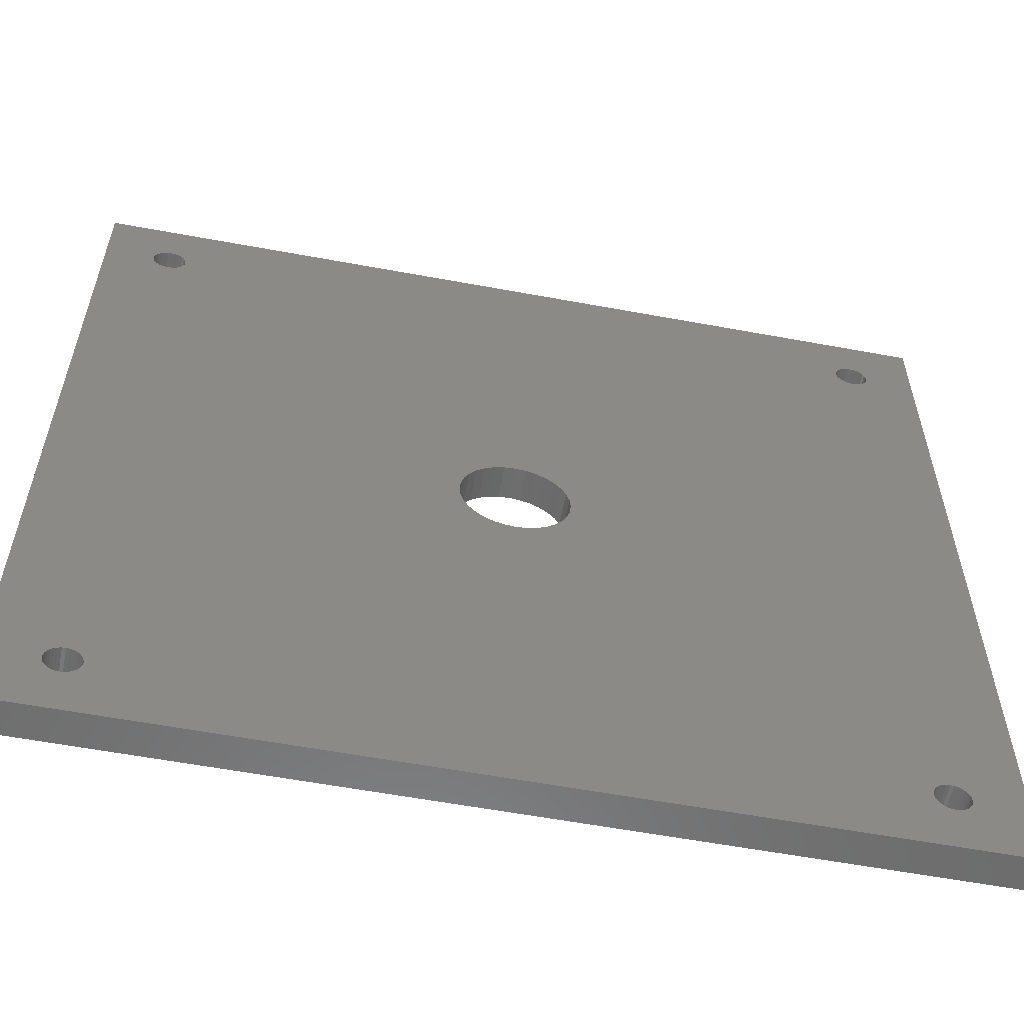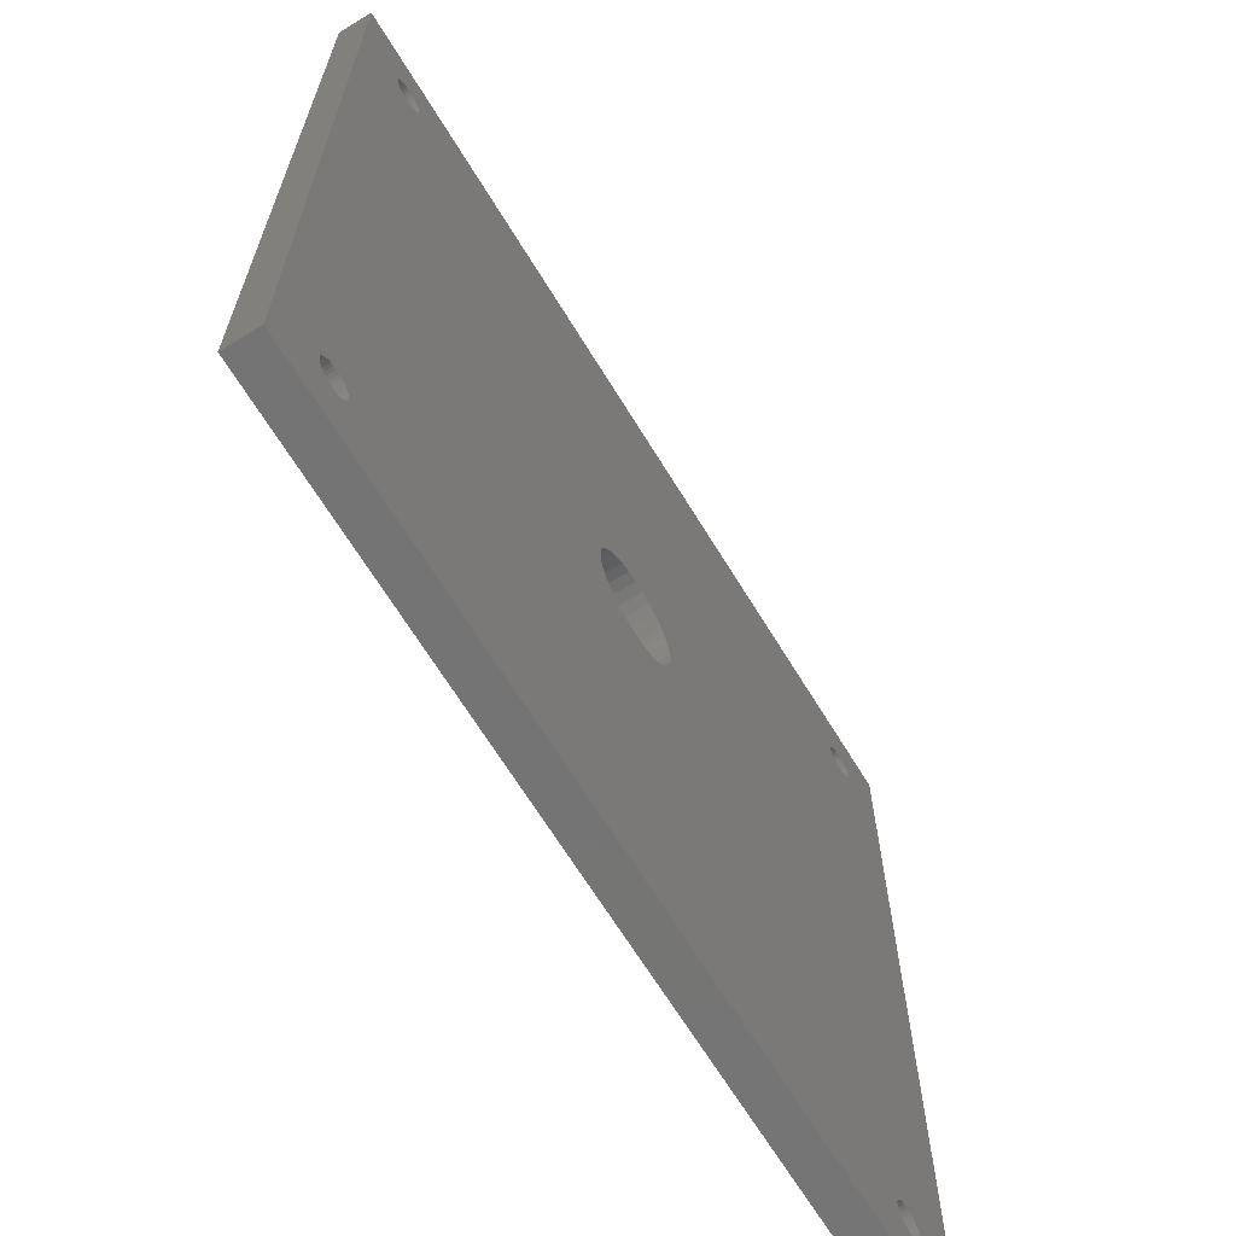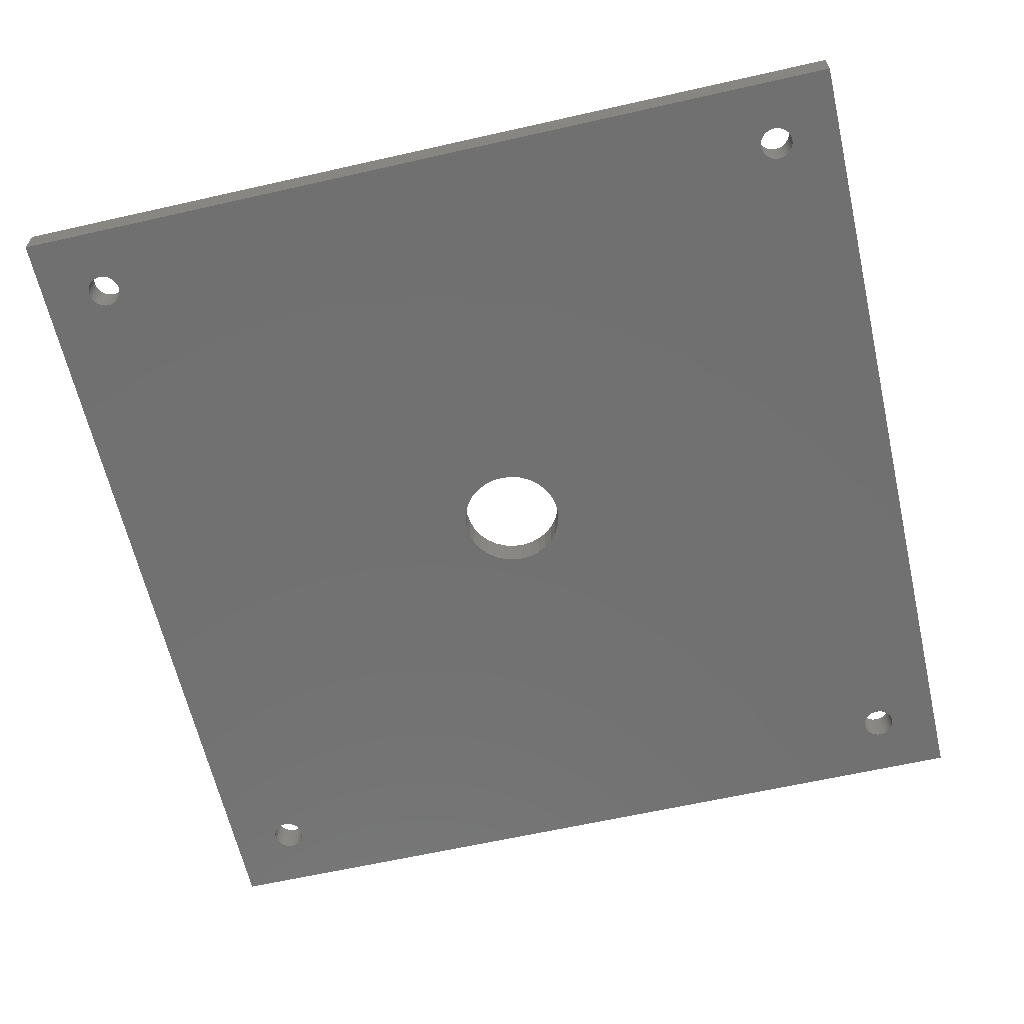
<metadata>
{"format":"stl","ext":"stl","renderer":"f3d","projection":"perspective","resolution":1024,"background":"white","views":[{"elev":-58.8,"azim":-10.8,"up":"+Y"},{"elev":-66.6,"azim":-58.6,"up":"+Y"},{"elev":-62.9,"azim":102.9,"up":"+Z"}]}
</metadata>
<code>
# stl→obj: 336 verts, 688 faces
v 7.396 -3.067 -8
v 7.852 -1.566 -8
v 0.005429 -65.51 -8
v 53.01 55.49 -8
v 53.01 -55.51 -8
v 53.05 55.01 -8
v 53.05 -55.02 -8
v 53.2 54.54 -8
v 53.2 -54.55 -8
v 53.43 54.11 -8
v 53.43 -54.12 -8
v 53.74 53.73 -8
v 53.74 -53.74 -8
v 54.12 53.42 -8
v 54.12 -53.43 -8
v 54.55 53.18 -8
v 54.55 -53.2 -8
v 55.02 53.04 -8
v 55.02 -53.05 -8
v 55.51 52.99 -8
v 55.51 -53.01 -8
v 55.99 53.04 -8
v 55.99 -53.05 -8
v 56.46 53.18 -8
v 56.46 -53.2 -8
v 56.89 53.42 -8
v 56.89 -53.43 -8
v 57.27 53.73 -8
v 57.27 -53.74 -8
v 57.58 54.11 -8
v 57.58 -54.12 -8
v 57.82 54.54 -8
v 57.82 -54.55 -8
v 57.96 55.01 -8
v 57.96 -55.02 -8
v 58.01 55.49 -8
v 58.01 -55.51 -8
v 65.51 65.49 -8
v 65.51 -0.005433 -8
v -65.49 -0.005433 -8
v -65.49 -65.51 -8
v -65.49 65.49 -8
v -57.99 55.49 -8
v -57.99 -55.51 -8
v -57.95 55.01 -8
v -57.95 -55.02 -8
v -57.8 54.54 -8
v -57.8 -54.55 -8
v -57.57 54.11 -8
v -57.57 -54.12 -8
v -57.26 53.73 -8
v -57.26 -53.74 -8
v -56.88 53.42 -8
v -56.88 -53.43 -8
v -56.45 53.18 -8
v -56.45 -53.2 -8
v -55.98 53.04 -8
v -55.98 -53.05 -8
v -55.49 52.99 -8
v -55.49 -53.01 -8
v -55.01 53.04 -8
v -55.01 -53.05 -8
v -54.54 53.18 -8
v -54.54 -53.2 -8
v -54.11 53.42 -8
v -54.11 -53.43 -8
v -53.73 53.73 -8
v -53.73 -53.74 -8
v -53.42 54.11 -8
v -53.42 -54.12 -8
v -53.18 54.54 -8
v -53.18 -54.55 -8
v -53.04 55.01 -8
v -53.04 -55.02 -8
v -52.99 55.49 -8
v -52.99 -55.51 -8
v -7.995 -0.005433 -8
v -53.04 -55.99 -8
v -53.18 -56.46 -8
v 0.005429 65.49 -8
v -54.11 57.57 -8
v -54.54 57.8 -8
v -55.01 57.95 -8
v -55.49 57.99 -8
v -55.98 57.95 -8
v -56.45 57.8 -8
v -56.88 57.57 -8
v -57.26 57.26 -8
v -57.57 56.88 -8
v -57.8 56.45 -8
v -57.95 55.98 -8
v -53.04 55.98 -8
v -53.18 56.45 -8
v -53.42 56.88 -8
v -7.841 1.555 -8
v -53.73 57.26 -8
v -1.555 7.841 -8
v -3.056 7.386 -8
v -4.439 6.646 -8
v -5.651 5.651 -8
v -6.646 4.439 -8
v -7.386 3.056 -8
v 55.99 57.95 -8
v 55.51 57.99 -8
v 55.02 57.95 -8
v 54.55 57.8 -8
v 54.12 57.57 -8
v 53.74 57.26 -8
v 53.43 56.88 -8
v 53.2 56.45 -8
v 53.05 55.98 -8
v 7.852 1.555 -8
v 7.396 3.056 -8
v 6.657 4.439 -8
v 5.662 5.651 -8
v 4.45 6.646 -8
v 3.067 7.386 -8
v 1.566 7.841 -8
v 0.005429 7.995 -8
v 8.005 -0.005433 -8
v 57.96 55.98 -8
v 57.82 56.45 -8
v 57.58 56.88 -8
v 57.27 57.26 -8
v 56.89 57.57 -8
v 56.46 57.8 -8
v -57.95 -55.99 -8
v -57.8 -56.46 -8
v -57.57 -56.89 -8
v -57.26 -57.27 -8
v -56.88 -57.58 -8
v -56.45 -57.82 -8
v -55.98 -57.96 -8
v -55.49 -58.01 -8
v -55.01 -57.96 -8
v -54.54 -57.82 -8
v -54.11 -57.58 -8
v -53.42 -56.89 -8
v -7.841 -1.566 -8
v -53.73 -57.27 -8
v -7.386 -3.067 -8
v -6.646 -4.45 -8
v -5.651 -5.662 -8
v -4.439 -6.657 -8
v -3.056 -7.396 -8
v -1.555 -7.852 -8
v 0.005429 -8.005 -8
v 1.566 -7.852 -8
v 3.067 -7.396 -8
v 4.45 -6.657 -8
v 5.662 -5.662 -8
v 6.657 -4.45 -8
v 53.05 -55.99 -8
v 53.2 -56.46 -8
v 53.43 -56.89 -8
v 53.74 -57.27 -8
v 54.12 -57.58 -8
v 54.55 -57.82 -8
v 55.02 -57.96 -8
v 55.51 -58.01 -8
v 55.99 -57.96 -8
v 65.51 -65.51 -8
v 57.58 -56.89 -8
v 57.82 -56.46 -8
v 57.96 -55.99 -8
v 56.46 -57.82 -8
v 56.89 -57.58 -8
v 57.27 -57.27 -8
v -7.386 -3.067 -3
v -7.841 -1.566 -3
v 0.005429 -65.51 -3
v -52.99 55.49 -3
v -52.99 -55.51 -3
v -53.04 55.01 -3
v -53.04 -55.02 -3
v -53.18 54.54 -3
v -53.18 -54.55 -3
v -53.42 54.11 -3
v -53.42 -54.12 -3
v -53.73 53.73 -3
v -53.73 -53.74 -3
v -54.11 53.42 -3
v -54.11 -53.43 -3
v -54.54 53.18 -3
v -54.54 -53.2 -3
v -55.01 53.04 -3
v -55.01 -53.05 -3
v -55.49 52.99 -3
v -55.49 -53.01 -3
v -55.98 53.04 -3
v -55.98 -53.05 -3
v -56.45 53.18 -3
v -56.45 -53.2 -3
v -56.88 53.42 -3
v -56.88 -53.43 -3
v -57.26 53.73 -3
v -57.26 -53.74 -3
v -57.57 54.11 -3
v -57.57 -54.12 -3
v -57.8 54.54 -3
v -57.8 -54.55 -3
v -57.95 55.01 -3
v -57.95 -55.02 -3
v -57.99 55.49 -3
v -57.99 -55.51 -3
v -65.49 65.49 -3
v -65.49 -0.005433 -3
v 65.51 -0.005433 -3
v 65.51 65.49 -3
v 65.51 -65.51 -3
v 58.01 55.49 -3
v 58.01 -55.51 -3
v 57.96 55.01 -3
v 57.96 -55.02 -3
v 57.82 54.54 -3
v 57.82 -54.55 -3
v 57.58 54.11 -3
v 57.58 -54.12 -3
v 57.27 53.73 -3
v 57.27 -53.74 -3
v 56.89 53.42 -3
v 56.89 -53.43 -3
v 56.46 53.18 -3
v 56.46 -53.2 -3
v 55.99 53.04 -3
v 55.99 -53.05 -3
v 55.51 52.99 -3
v 55.51 -53.01 -3
v 55.02 53.04 -3
v 55.02 -53.05 -3
v 54.55 53.18 -3
v 54.55 -53.2 -3
v 54.12 53.42 -3
v 54.12 -53.43 -3
v 53.74 53.73 -3
v 53.74 -53.74 -3
v 53.43 54.11 -3
v 53.43 -54.12 -3
v 53.2 54.54 -3
v 53.2 -54.55 -3
v 53.05 55.01 -3
v 53.05 -55.02 -3
v 53.01 55.49 -3
v 53.01 -55.51 -3
v 8.005 -0.005433 -3
v 53.05 -55.99 -3
v 53.2 -56.46 -3
v 0.005429 65.49 -3
v 54.12 57.57 -3
v 54.55 57.8 -3
v 55.02 57.95 -3
v 55.51 57.99 -3
v 55.99 57.95 -3
v 56.46 57.8 -3
v 56.89 57.57 -3
v 57.27 57.26 -3
v 57.58 56.88 -3
v 57.82 56.45 -3
v 57.96 55.98 -3
v 53.05 55.98 -3
v 53.2 56.45 -3
v 53.43 56.88 -3
v 7.852 1.555 -3
v 53.74 57.26 -3
v 1.566 7.841 -3
v 3.067 7.386 -3
v 4.45 6.646 -3
v 5.662 5.651 -3
v 6.657 4.439 -3
v 7.396 3.056 -3
v -55.98 57.95 -3
v -55.49 57.99 -3
v -55.01 57.95 -3
v -54.54 57.8 -3
v -54.11 57.57 -3
v -53.73 57.26 -3
v -53.42 56.88 -3
v -53.18 56.45 -3
v -53.04 55.98 -3
v -7.841 1.555 -3
v -7.386 3.056 -3
v -6.646 4.439 -3
v -5.651 5.651 -3
v -4.439 6.646 -3
v -3.056 7.386 -3
v -1.555 7.841 -3
v 0.005429 7.995 -3
v -7.995 -0.005433 -3
v -57.95 55.98 -3
v -57.8 56.45 -3
v -57.57 56.88 -3
v -57.26 57.26 -3
v -56.88 57.57 -3
v -56.45 57.8 -3
v 57.96 -55.99 -3
v 57.82 -56.46 -3
v 57.58 -56.89 -3
v 57.27 -57.27 -3
v 56.89 -57.58 -3
v 56.46 -57.82 -3
v 55.99 -57.96 -3
v 55.51 -58.01 -3
v 55.02 -57.96 -3
v 54.55 -57.82 -3
v 54.12 -57.58 -3
v 53.43 -56.89 -3
v 7.852 -1.566 -3
v 53.74 -57.27 -3
v 7.396 -3.067 -3
v 6.657 -4.45 -3
v 5.662 -5.662 -3
v 4.45 -6.657 -3
v 3.067 -7.396 -3
v 1.566 -7.852 -3
v 0.005429 -8.005 -3
v -1.555 -7.852 -3
v -3.056 -7.396 -3
v -4.439 -6.657 -3
v -5.651 -5.662 -3
v -6.646 -4.45 -3
v -53.04 -55.99 -3
v -53.18 -56.46 -3
v -53.42 -56.89 -3
v -53.73 -57.27 -3
v -54.11 -57.58 -3
v -54.54 -57.82 -3
v -55.01 -57.96 -3
v -55.49 -58.01 -3
v -55.98 -57.96 -3
v -65.49 -65.51 -3
v -57.57 -56.89 -3
v -57.8 -56.46 -3
v -57.95 -55.99 -3
v -56.45 -57.82 -3
v -56.88 -57.58 -3
v -57.26 -57.27 -3
f 1 2 3
f 2 4 3
f 3 4 5
f 4 6 5
f 5 6 7
f 6 8 7
f 7 8 9
f 8 10 9
f 9 10 11
f 10 12 11
f 11 12 13
f 12 14 13
f 13 14 15
f 14 16 15
f 15 16 17
f 16 18 17
f 17 18 19
f 18 20 19
f 19 20 21
f 20 22 21
f 21 22 23
f 22 24 23
f 23 24 25
f 24 26 25
f 25 26 27
f 26 28 27
f 27 28 29
f 28 30 29
f 29 30 31
f 30 32 31
f 31 32 33
f 32 34 33
f 33 34 35
f 34 36 35
f 35 36 37
f 36 38 37
f 37 38 39
f 40 41 42
f 42 43 41
f 41 43 44
f 43 45 44
f 44 45 46
f 45 47 46
f 46 47 48
f 47 49 48
f 48 49 50
f 49 51 50
f 50 51 52
f 51 53 52
f 52 53 54
f 53 55 54
f 54 55 56
f 55 57 56
f 56 57 58
f 57 59 58
f 58 59 60
f 59 61 60
f 60 61 62
f 61 63 62
f 62 63 64
f 63 65 64
f 64 65 66
f 65 67 66
f 66 67 68
f 67 69 68
f 68 69 70
f 69 71 70
f 70 71 72
f 71 73 72
f 72 73 74
f 73 75 74
f 74 75 76
f 75 77 76
f 76 77 78
f 77 79 78
f 42 80 81
f 42 81 82
f 42 82 83
f 42 83 84
f 42 84 85
f 42 85 86
f 42 86 87
f 42 87 88
f 42 88 89
f 42 89 90
f 42 90 91
f 42 91 43
f 77 75 92
f 77 92 93
f 77 93 94
f 77 94 95
f 96 81 80
f 96 80 97
f 96 97 98
f 96 98 99
f 96 99 100
f 96 100 101
f 96 101 102
f 96 102 95
f 96 95 94
f 80 38 103
f 80 103 104
f 80 104 105
f 80 105 106
f 80 106 107
f 80 107 108
f 80 108 109
f 80 109 110
f 80 110 111
f 80 111 4
f 80 4 112
f 80 112 113
f 80 113 114
f 80 114 115
f 80 115 116
f 80 116 117
f 80 117 118
f 80 118 119
f 80 119 97
f 4 2 120
f 4 120 112
f 38 36 121
f 38 121 122
f 38 122 123
f 38 123 124
f 38 124 125
f 38 125 126
f 38 126 103
f 41 44 127
f 41 127 128
f 41 128 129
f 41 129 130
f 41 130 131
f 41 131 132
f 41 132 133
f 41 133 134
f 41 134 135
f 41 135 136
f 41 136 137
f 41 137 3
f 79 77 138
f 77 139 138
f 138 139 140
f 139 141 140
f 140 141 142
f 140 142 143
f 140 143 144
f 140 144 145
f 140 145 146
f 140 146 147
f 140 147 3
f 140 3 137
f 3 147 148
f 3 148 149
f 3 149 150
f 3 150 151
f 3 151 152
f 3 152 1
f 3 5 153
f 3 153 154
f 3 154 155
f 3 155 156
f 3 156 157
f 3 157 158
f 3 158 159
f 3 159 160
f 3 160 161
f 3 161 162
f 163 164 162
f 164 165 162
f 162 165 39
f 165 37 39
f 162 161 166
f 162 166 167
f 162 167 168
f 162 168 163
f 169 170 171
f 170 172 171
f 171 172 173
f 172 174 173
f 173 174 175
f 174 176 175
f 175 176 177
f 176 178 177
f 177 178 179
f 178 180 179
f 179 180 181
f 180 182 181
f 181 182 183
f 182 184 183
f 183 184 185
f 184 186 185
f 185 186 187
f 186 188 187
f 187 188 189
f 188 190 189
f 189 190 191
f 190 192 191
f 191 192 193
f 192 194 193
f 193 194 195
f 194 196 195
f 195 196 197
f 196 198 197
f 197 198 199
f 198 200 199
f 199 200 201
f 200 202 201
f 201 202 203
f 202 204 203
f 203 204 205
f 204 206 205
f 205 206 207
f 208 209 210
f 209 211 210
f 210 211 212
f 211 213 212
f 212 213 214
f 213 215 214
f 214 215 216
f 215 217 216
f 216 217 218
f 217 219 218
f 218 219 220
f 219 221 220
f 220 221 222
f 221 223 222
f 222 223 224
f 223 225 224
f 224 225 226
f 225 227 226
f 226 227 228
f 227 229 228
f 228 229 230
f 229 231 230
f 230 231 232
f 231 233 232
f 232 233 234
f 233 235 234
f 234 235 236
f 235 237 236
f 236 237 238
f 237 239 238
f 238 239 240
f 239 241 240
f 240 241 242
f 241 243 242
f 242 243 244
f 243 245 244
f 244 245 246
f 245 247 246
f 209 248 249
f 209 249 250
f 209 250 251
f 209 251 252
f 209 252 253
f 209 253 254
f 209 254 255
f 209 255 256
f 209 256 257
f 209 257 258
f 209 258 259
f 209 259 211
f 245 243 260
f 245 260 261
f 245 261 262
f 245 262 263
f 264 249 248
f 264 248 265
f 264 265 266
f 264 266 267
f 264 267 268
f 264 268 269
f 264 269 270
f 264 270 263
f 264 263 262
f 248 206 271
f 248 271 272
f 248 272 273
f 248 273 274
f 248 274 275
f 248 275 276
f 248 276 277
f 248 277 278
f 248 278 279
f 248 279 172
f 248 172 280
f 248 280 281
f 248 281 282
f 248 282 283
f 248 283 284
f 248 284 285
f 248 285 286
f 248 286 287
f 248 287 265
f 172 170 288
f 172 288 280
f 206 204 289
f 206 289 290
f 206 290 291
f 206 291 292
f 206 292 293
f 206 293 294
f 206 294 271
f 210 212 295
f 210 295 296
f 210 296 297
f 210 297 298
f 210 298 299
f 210 299 300
f 210 300 301
f 210 301 302
f 210 302 303
f 210 303 304
f 210 304 305
f 210 305 171
f 247 245 306
f 245 307 306
f 306 307 308
f 307 309 308
f 308 309 310
f 308 310 311
f 308 311 312
f 308 312 313
f 308 313 314
f 308 314 315
f 308 315 171
f 308 171 305
f 171 315 316
f 171 316 317
f 171 317 318
f 171 318 319
f 171 319 320
f 171 320 169
f 171 173 321
f 171 321 322
f 171 322 323
f 171 323 324
f 171 324 325
f 171 325 326
f 171 326 327
f 171 327 328
f 171 328 329
f 171 329 330
f 331 332 330
f 332 333 330
f 330 333 207
f 333 205 207
f 330 329 334
f 330 334 335
f 330 335 336
f 330 336 331
f 162 210 171
f 162 171 3
f 39 208 210
f 39 210 162
f 38 209 208
f 38 208 39
f 80 248 209
f 80 209 38
f 42 206 248
f 42 248 80
f 40 207 206
f 40 206 42
f 41 330 207
f 41 207 40
f 3 171 330
f 3 330 41
f 245 120 2
f 245 2 307
f 307 2 1
f 307 1 309
f 309 1 152
f 309 152 310
f 310 152 151
f 310 151 311
f 311 151 150
f 311 150 312
f 312 150 149
f 312 149 313
f 313 149 148
f 313 148 314
f 314 148 147
f 314 147 315
f 315 147 146
f 315 146 316
f 316 146 145
f 316 145 317
f 317 145 144
f 317 144 318
f 318 144 143
f 318 143 319
f 319 143 142
f 319 142 320
f 320 142 141
f 320 141 169
f 169 141 139
f 169 139 170
f 170 139 77
f 170 77 288
f 288 77 95
f 288 95 280
f 280 95 102
f 280 102 281
f 281 102 101
f 281 101 282
f 282 101 100
f 282 100 283
f 283 100 99
f 283 99 284
f 284 99 98
f 284 98 285
f 285 98 97
f 285 97 286
f 286 97 119
f 286 119 287
f 287 119 118
f 287 118 265
f 265 118 117
f 265 117 266
f 266 117 116
f 266 116 267
f 267 116 115
f 267 115 268
f 268 115 114
f 268 114 269
f 269 114 113
f 269 113 270
f 270 113 112
f 270 112 263
f 263 112 120
f 263 120 245
f 172 75 73
f 172 73 174
f 174 73 71
f 174 71 176
f 176 71 69
f 176 69 178
f 178 69 67
f 178 67 180
f 180 67 65
f 180 65 182
f 182 65 63
f 182 63 184
f 184 63 61
f 184 61 186
f 186 61 59
f 186 59 188
f 188 59 57
f 188 57 190
f 190 57 55
f 190 55 192
f 192 55 53
f 192 53 194
f 194 53 51
f 194 51 196
f 196 51 49
f 196 49 198
f 198 49 47
f 198 47 200
f 200 47 45
f 200 45 202
f 202 45 43
f 202 43 204
f 204 43 91
f 204 91 289
f 289 91 90
f 289 90 290
f 290 90 89
f 290 89 291
f 291 89 88
f 291 88 292
f 292 88 87
f 292 87 293
f 293 87 86
f 293 86 294
f 294 86 85
f 294 85 271
f 271 85 84
f 271 84 272
f 272 84 83
f 272 83 273
f 273 83 82
f 273 82 274
f 274 82 81
f 274 81 275
f 275 81 96
f 275 96 276
f 276 96 94
f 276 94 277
f 277 94 93
f 277 93 278
f 278 93 92
f 278 92 279
f 279 92 75
f 279 75 172
f 243 4 111
f 243 111 260
f 260 111 110
f 260 110 261
f 261 110 109
f 261 109 262
f 262 109 108
f 262 108 264
f 264 108 107
f 264 107 249
f 249 107 106
f 249 106 250
f 250 106 105
f 250 105 251
f 251 105 104
f 251 104 252
f 252 104 103
f 252 103 253
f 253 103 126
f 253 126 254
f 254 126 125
f 254 125 255
f 255 125 124
f 255 124 256
f 256 124 123
f 256 123 257
f 257 123 122
f 257 122 258
f 258 122 121
f 258 121 259
f 259 121 36
f 259 36 211
f 211 36 34
f 211 34 213
f 213 34 32
f 213 32 215
f 215 32 30
f 215 30 217
f 217 30 28
f 217 28 219
f 219 28 26
f 219 26 221
f 221 26 24
f 221 24 223
f 223 24 22
f 223 22 225
f 225 22 20
f 225 20 227
f 227 20 18
f 227 18 229
f 229 18 16
f 229 16 231
f 231 16 14
f 231 14 233
f 233 14 12
f 233 12 235
f 235 12 10
f 235 10 237
f 237 10 8
f 237 8 239
f 239 8 6
f 239 6 241
f 241 6 4
f 241 4 243
f 244 5 7
f 244 7 242
f 242 7 9
f 242 9 240
f 240 9 11
f 240 11 238
f 238 11 13
f 238 13 236
f 236 13 15
f 236 15 234
f 234 15 17
f 234 17 232
f 232 17 19
f 232 19 230
f 230 19 21
f 230 21 228
f 228 21 23
f 228 23 226
f 226 23 25
f 226 25 224
f 224 25 27
f 224 27 222
f 222 27 29
f 222 29 220
f 220 29 31
f 220 31 218
f 218 31 33
f 218 33 216
f 216 33 35
f 216 35 214
f 214 35 37
f 214 37 212
f 212 37 165
f 212 165 295
f 295 165 164
f 295 164 296
f 296 164 163
f 296 163 297
f 297 163 168
f 297 168 298
f 298 168 167
f 298 167 299
f 299 167 166
f 299 166 300
f 300 166 161
f 300 161 301
f 301 161 160
f 301 160 302
f 302 160 159
f 302 159 303
f 303 159 158
f 303 158 304
f 304 158 157
f 304 157 305
f 305 157 156
f 305 156 308
f 308 156 155
f 308 155 306
f 306 155 154
f 306 154 247
f 247 154 153
f 247 153 246
f 246 153 5
f 246 5 244
f 173 76 78
f 173 78 321
f 321 78 79
f 321 79 322
f 322 79 138
f 322 138 323
f 323 138 140
f 323 140 324
f 324 140 137
f 324 137 325
f 325 137 136
f 325 136 326
f 326 136 135
f 326 135 327
f 327 135 134
f 327 134 328
f 328 134 133
f 328 133 329
f 329 133 132
f 329 132 334
f 334 132 131
f 334 131 335
f 335 131 130
f 335 130 336
f 336 130 129
f 336 129 331
f 331 129 128
f 331 128 332
f 332 128 127
f 332 127 333
f 333 127 44
f 333 44 205
f 205 44 46
f 205 46 203
f 203 46 48
f 203 48 201
f 201 48 50
f 201 50 199
f 199 50 52
f 199 52 197
f 197 52 54
f 197 54 195
f 195 54 56
f 195 56 193
f 193 56 58
f 193 58 191
f 191 58 60
f 191 60 189
f 189 60 62
f 189 62 187
f 187 62 64
f 187 64 185
f 185 64 66
f 185 66 183
f 183 66 68
f 183 68 181
f 181 68 70
f 181 70 179
f 179 70 72
f 179 72 177
f 177 72 74
f 177 74 175
f 175 74 76
f 175 76 173

</code>
